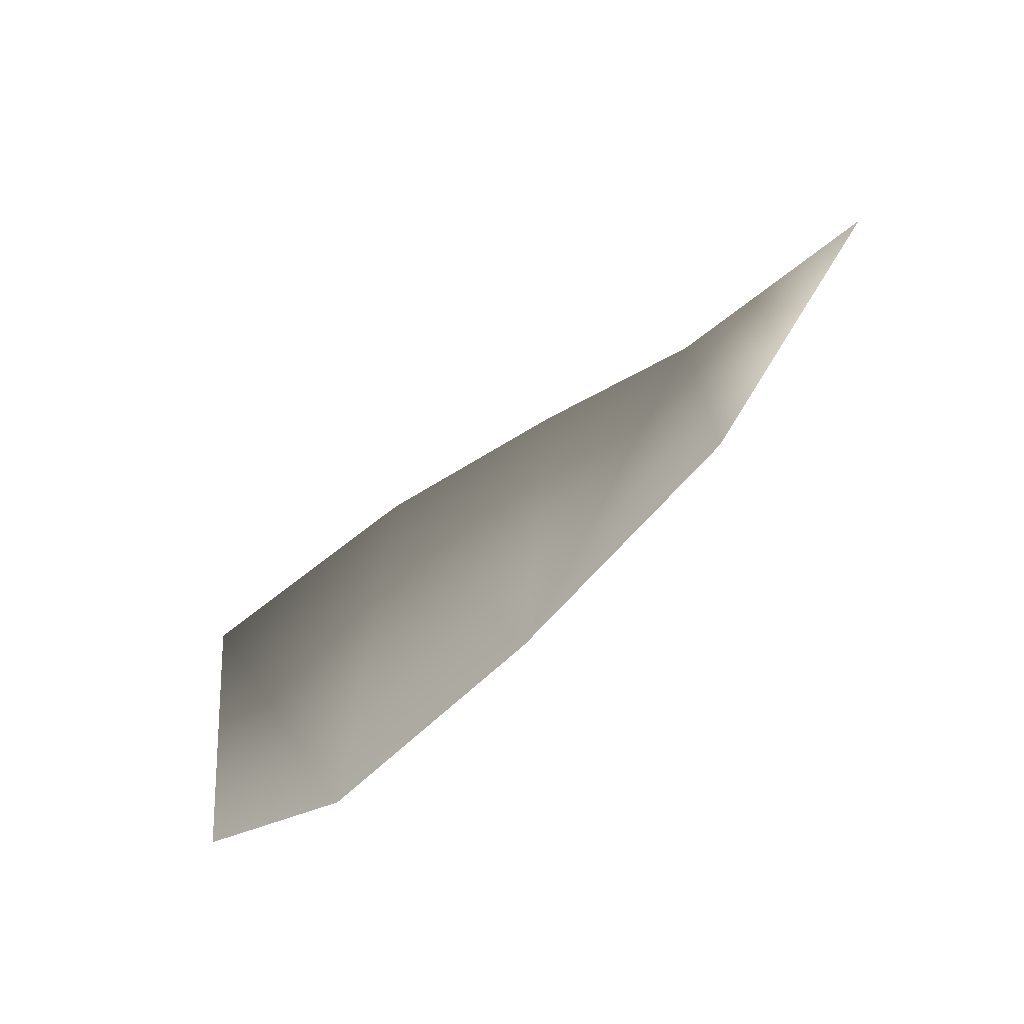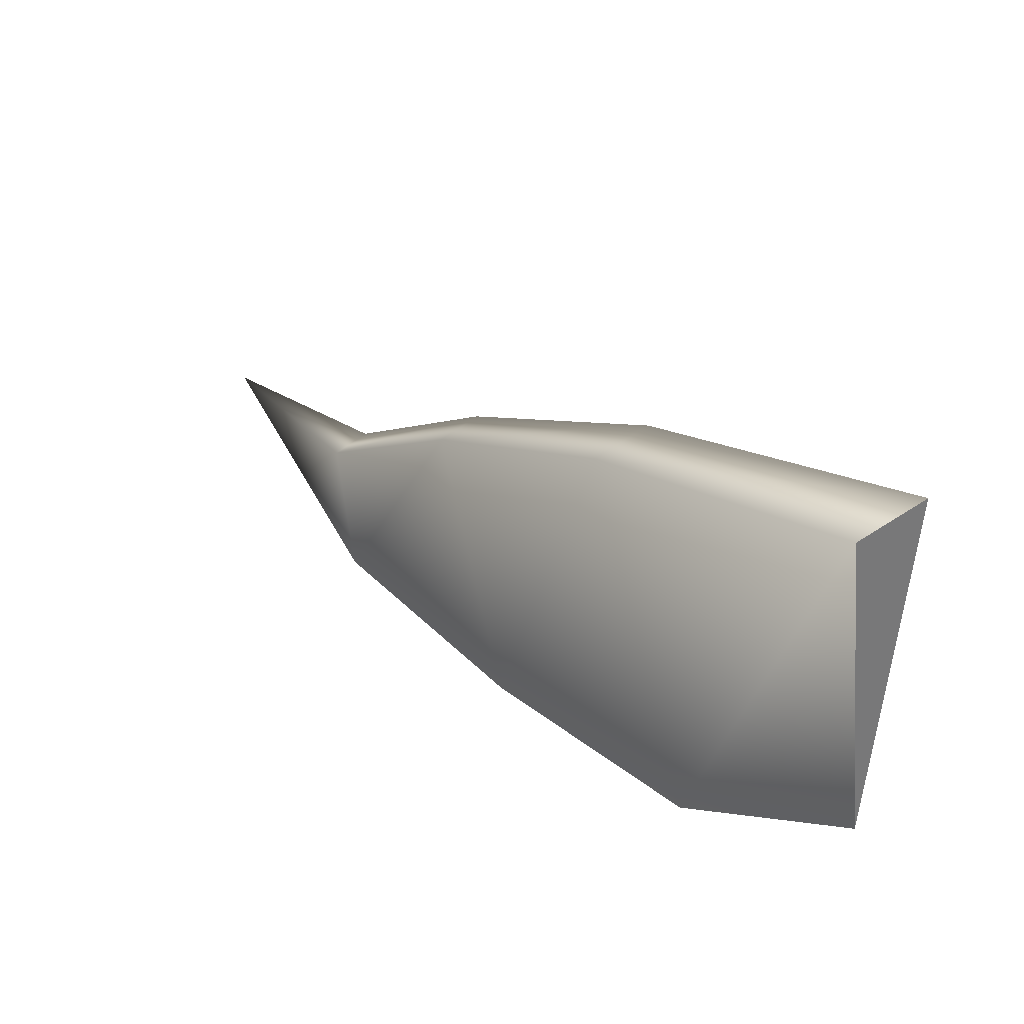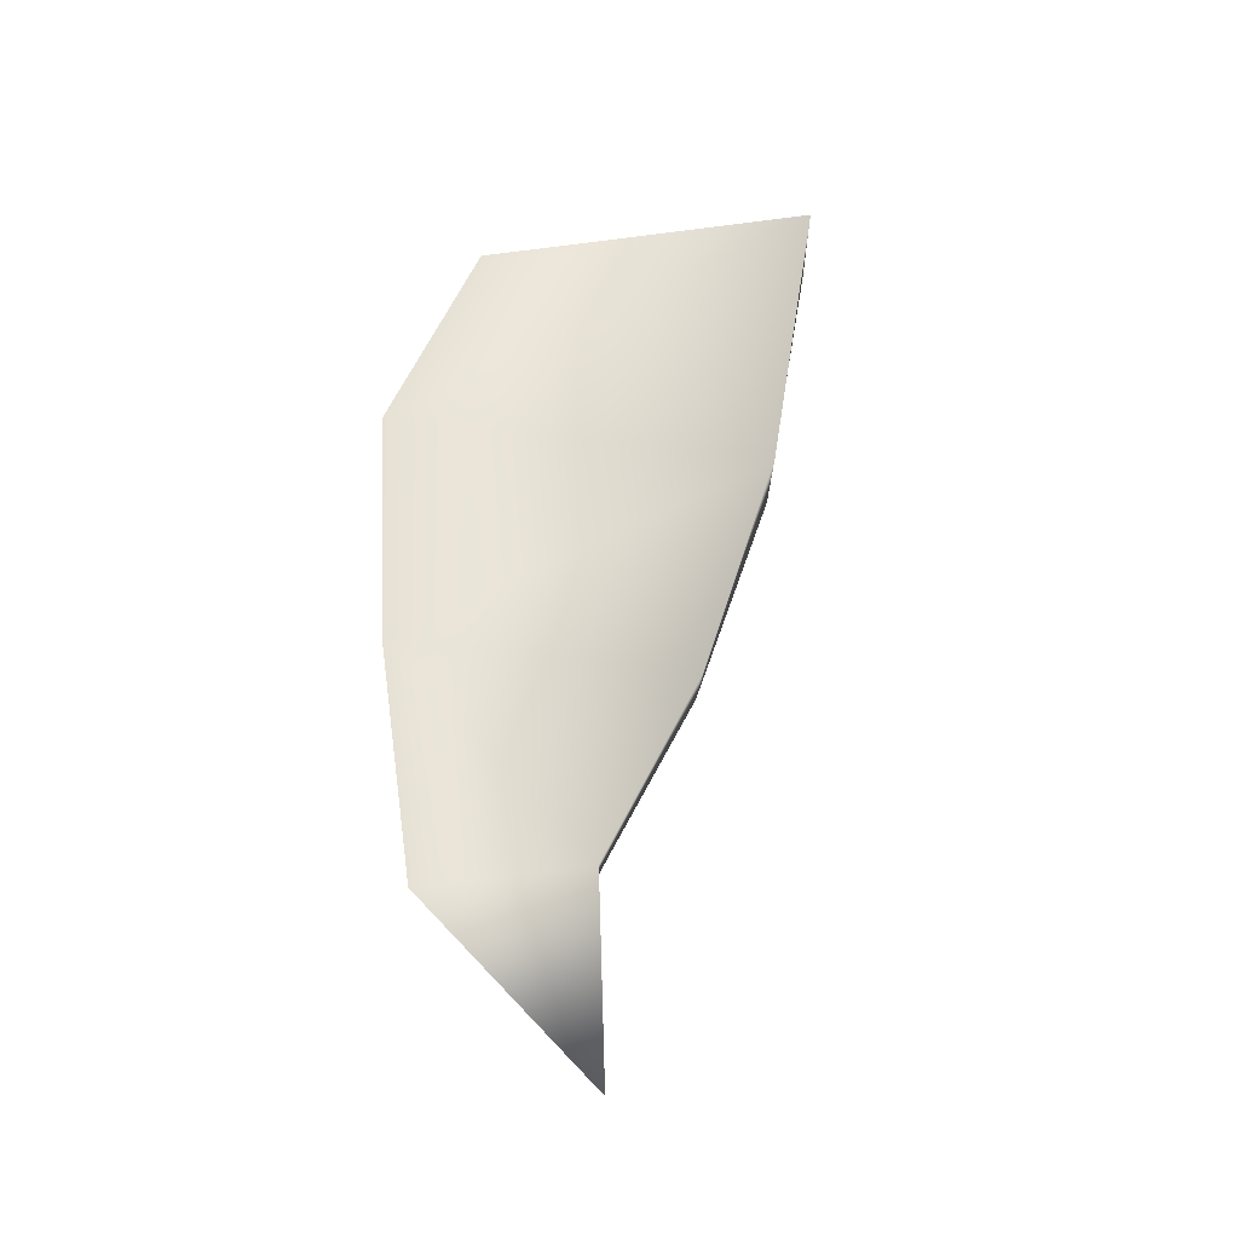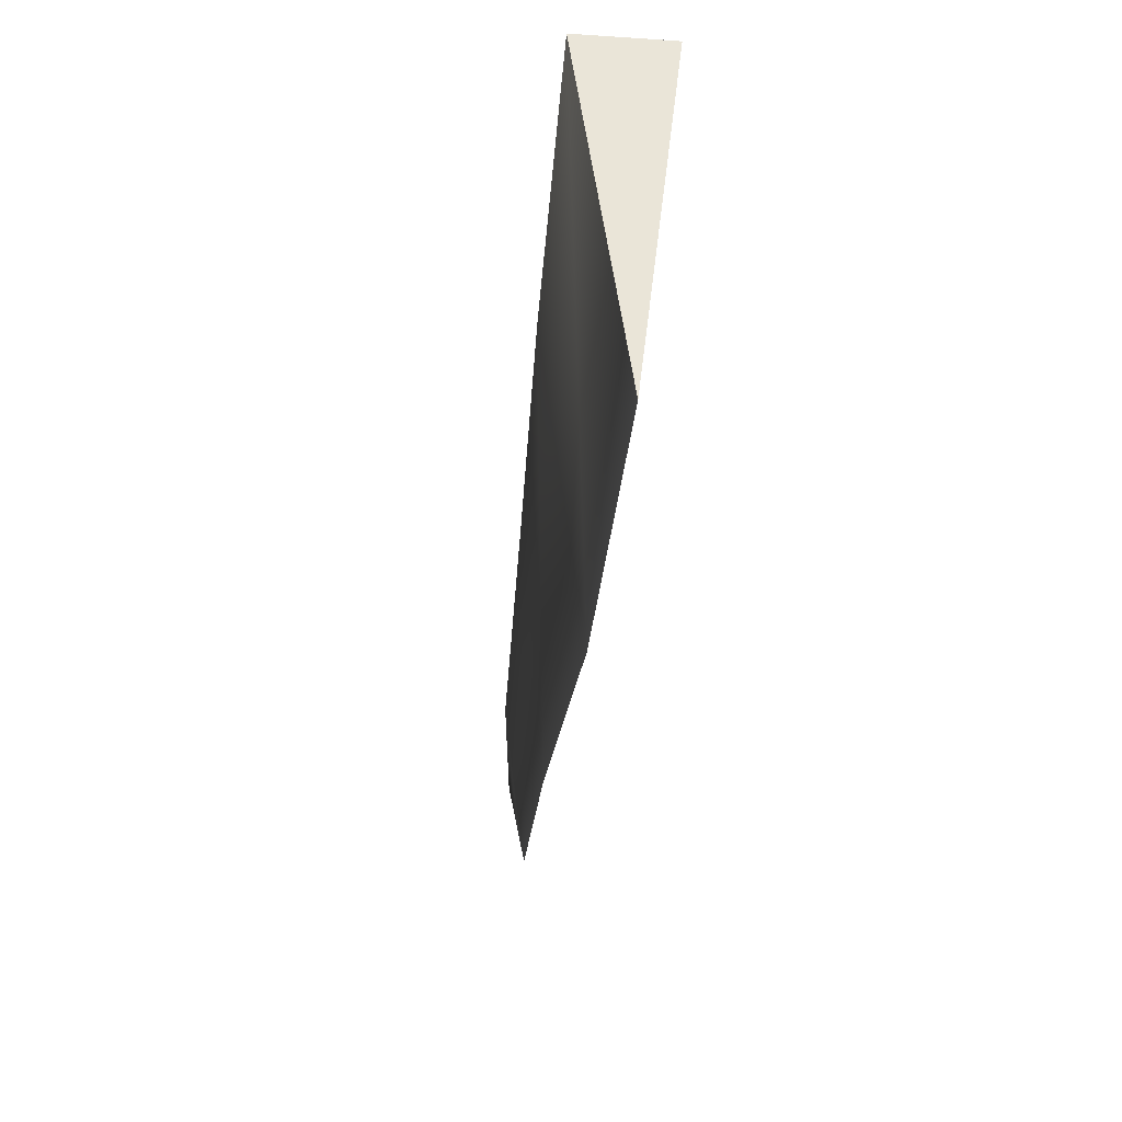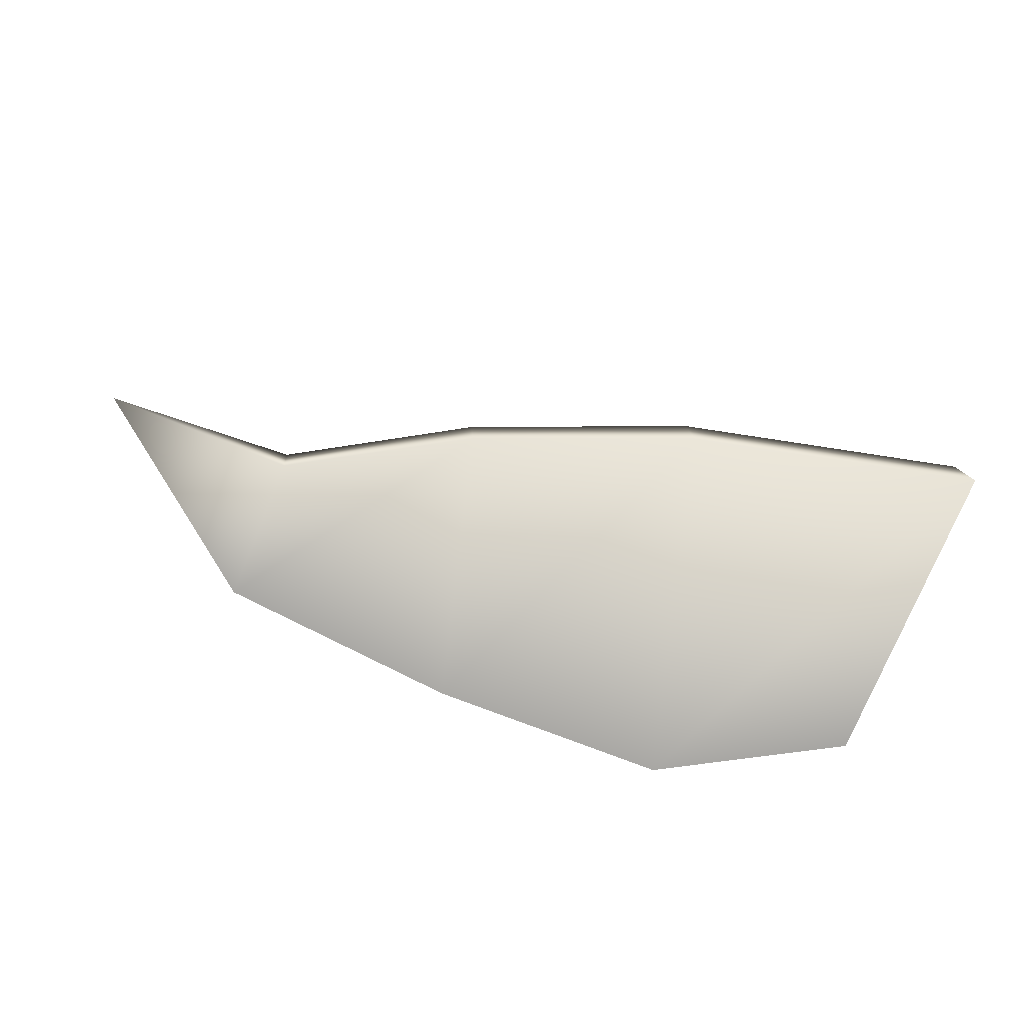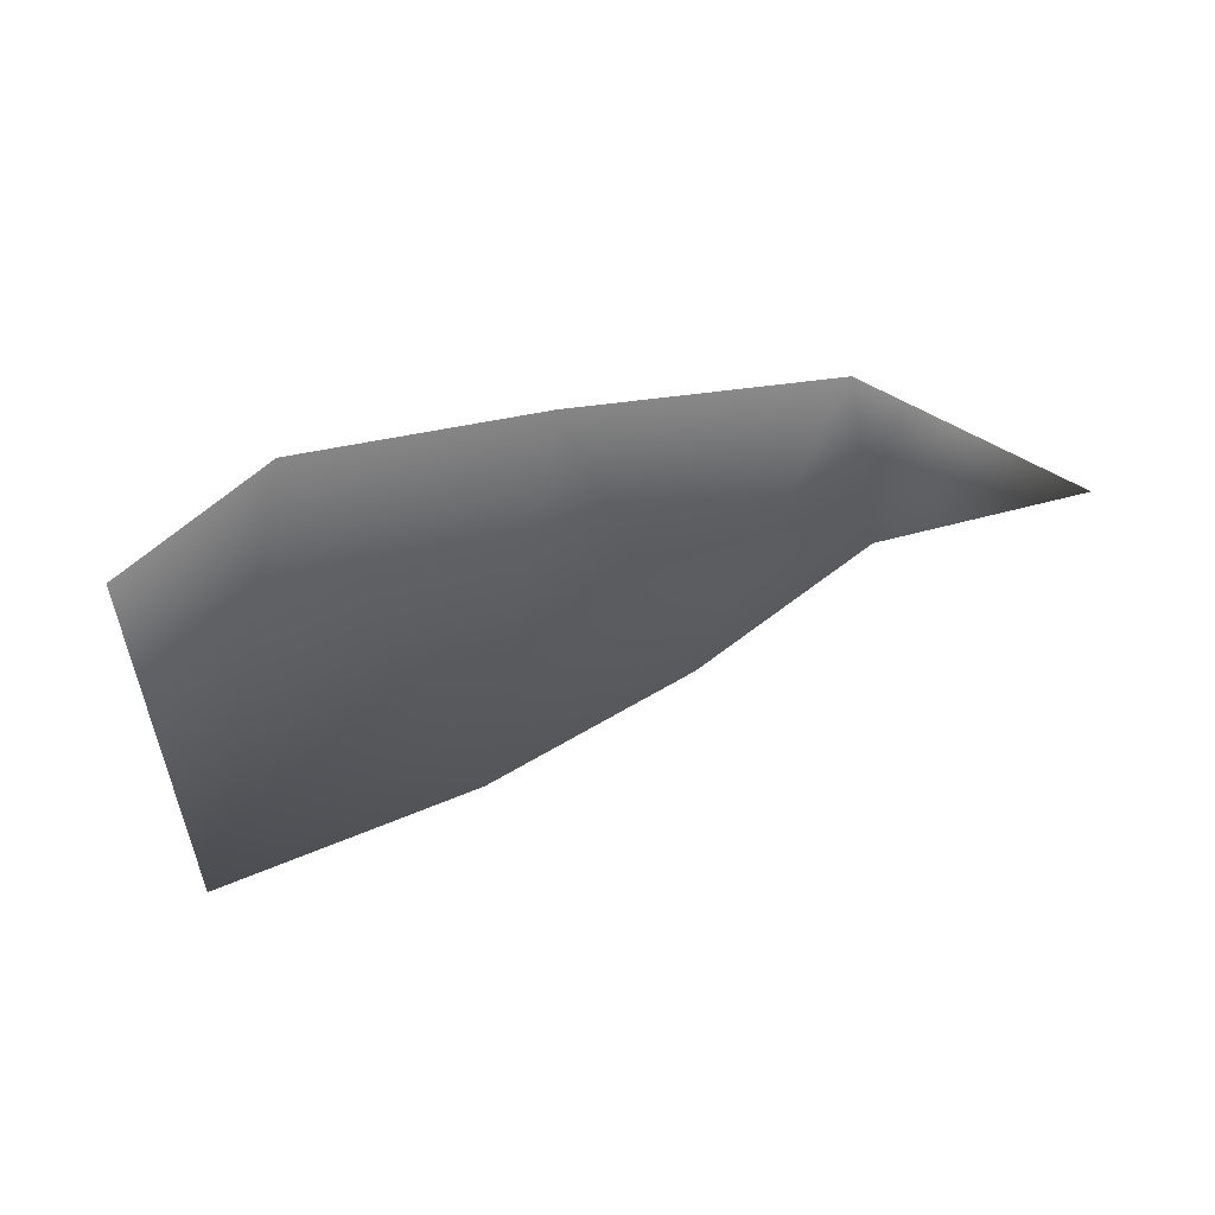
<metadata>
{"format":"obj","ext":"obj","renderer":"f3d","projection":"perspective","resolution":1024,"background":"white","views":[{"elev":-59.2,"azim":47.2,"up":"+Y"},{"elev":34.1,"azim":-132.2,"up":"+Y"},{"elev":56.7,"azim":86.9,"up":"+Z"},{"elev":-28.9,"azim":-96.3,"up":"+Y"},{"elev":-79.8,"azim":159.1,"up":"+Z"},{"elev":-57.8,"azim":11.8,"up":"+Z"}]}
</metadata>
<code>
g koral_left_fin
v -2.384e-07 0.432 0.04273
v -2.384e-07 0.435 0.2591
v -2.384e-07 -0.3664 0.1621
v -2.384e-07 0.432 0.04273
v -2.384e-07 -0.3664 0.1621
v 0.4675 -0.6067 0.1314
v 0.7096 0.2746 0.0603
v 1.074 -0.6046 0.1148
v 1.239 0.07064 0.07626
v 1.684 -0.5463 0.1322
v 1.67 -0.1708 0.08265
v 2.145 -0.1713 0.1341
v 1.68 -0.1603 0.186
v 1.684 -0.5463 0.1322
v 1.074 -0.6046 0.1148
v 1.251 0.08064 0.1983
v 0.7198 0.2813 0.2348
v 0.4675 -0.6067 0.1314
v -2.384e-07 0.435 0.2591
v -2.384e-07 -0.3664 0.1621
v -2.384e-07 0.432 0.04273
v 0.7096 0.2746 0.0603
v 0.7198 0.2813 0.2348
v 1.239 0.07064 0.07626
v 1.251 0.08064 0.1983
v 1.67 -0.1708 0.08265
v 1.68 -0.1603 0.186
v 2.145 -0.1713 0.1341
g koral_left_fin_0
f 3 2 1
f 6 5 4
f 7 6 4
f 8 6 7
f 9 8 7
f 10 8 9
f 11 10 9
f 12 10 11
f 14 12 13
f 14 13 15
f 13 16 15
f 15 16 17
f 18 15 17
f 18 17 19
f 20 18 19
f 22 21 19
f 23 22 19
f 24 22 23
f 25 24 23
f 26 24 25
f 27 26 25
f 28 26 27

</code>
